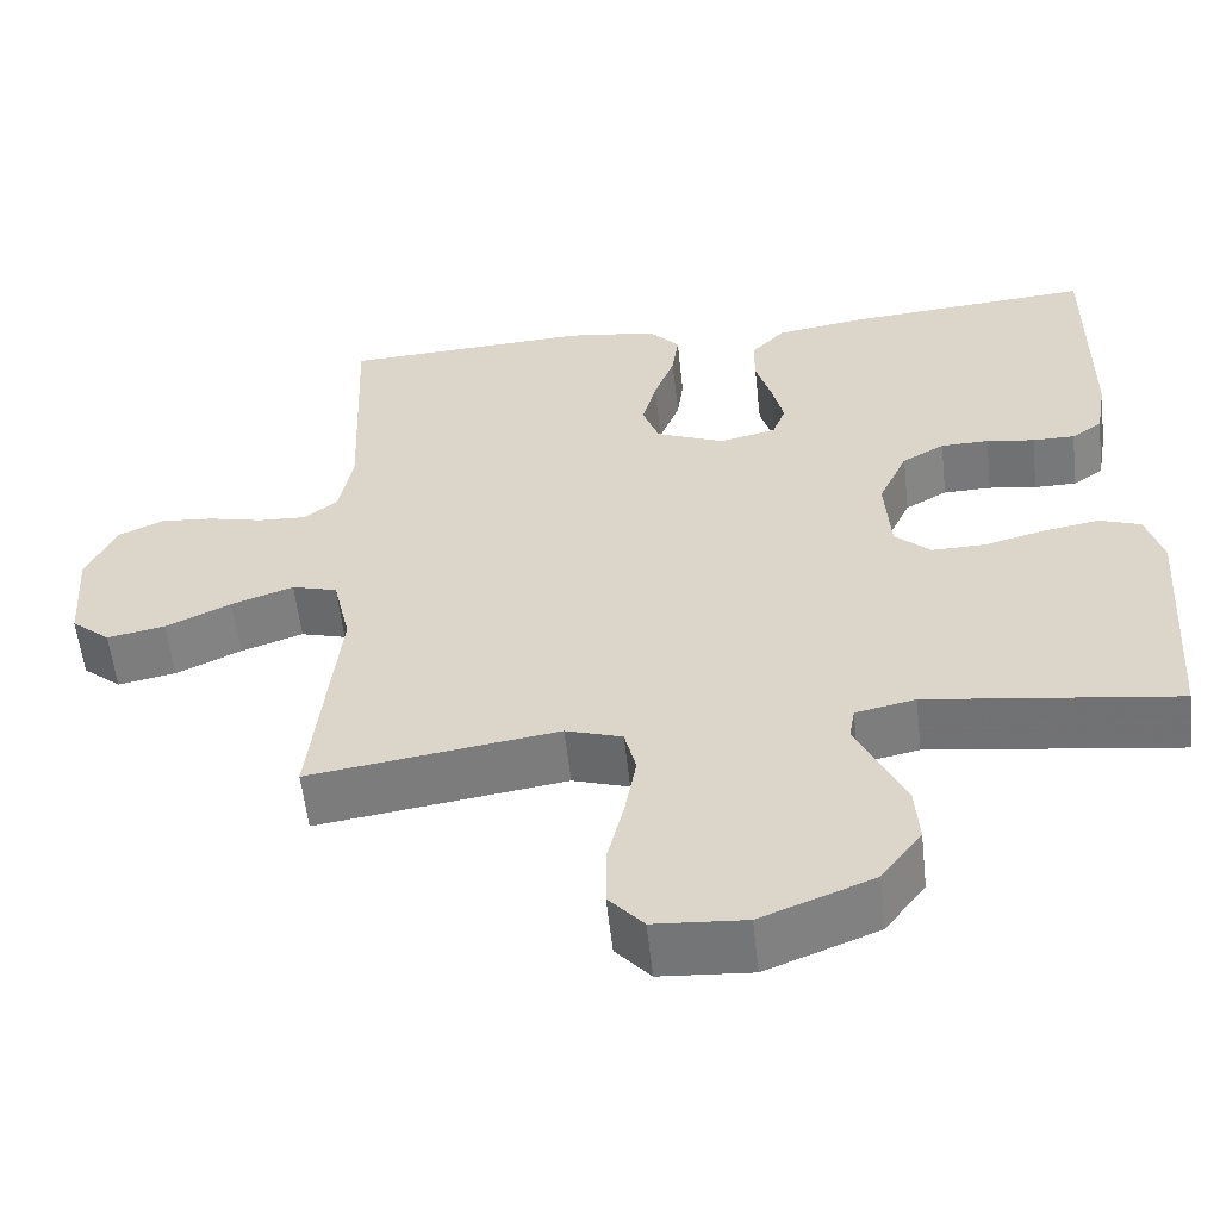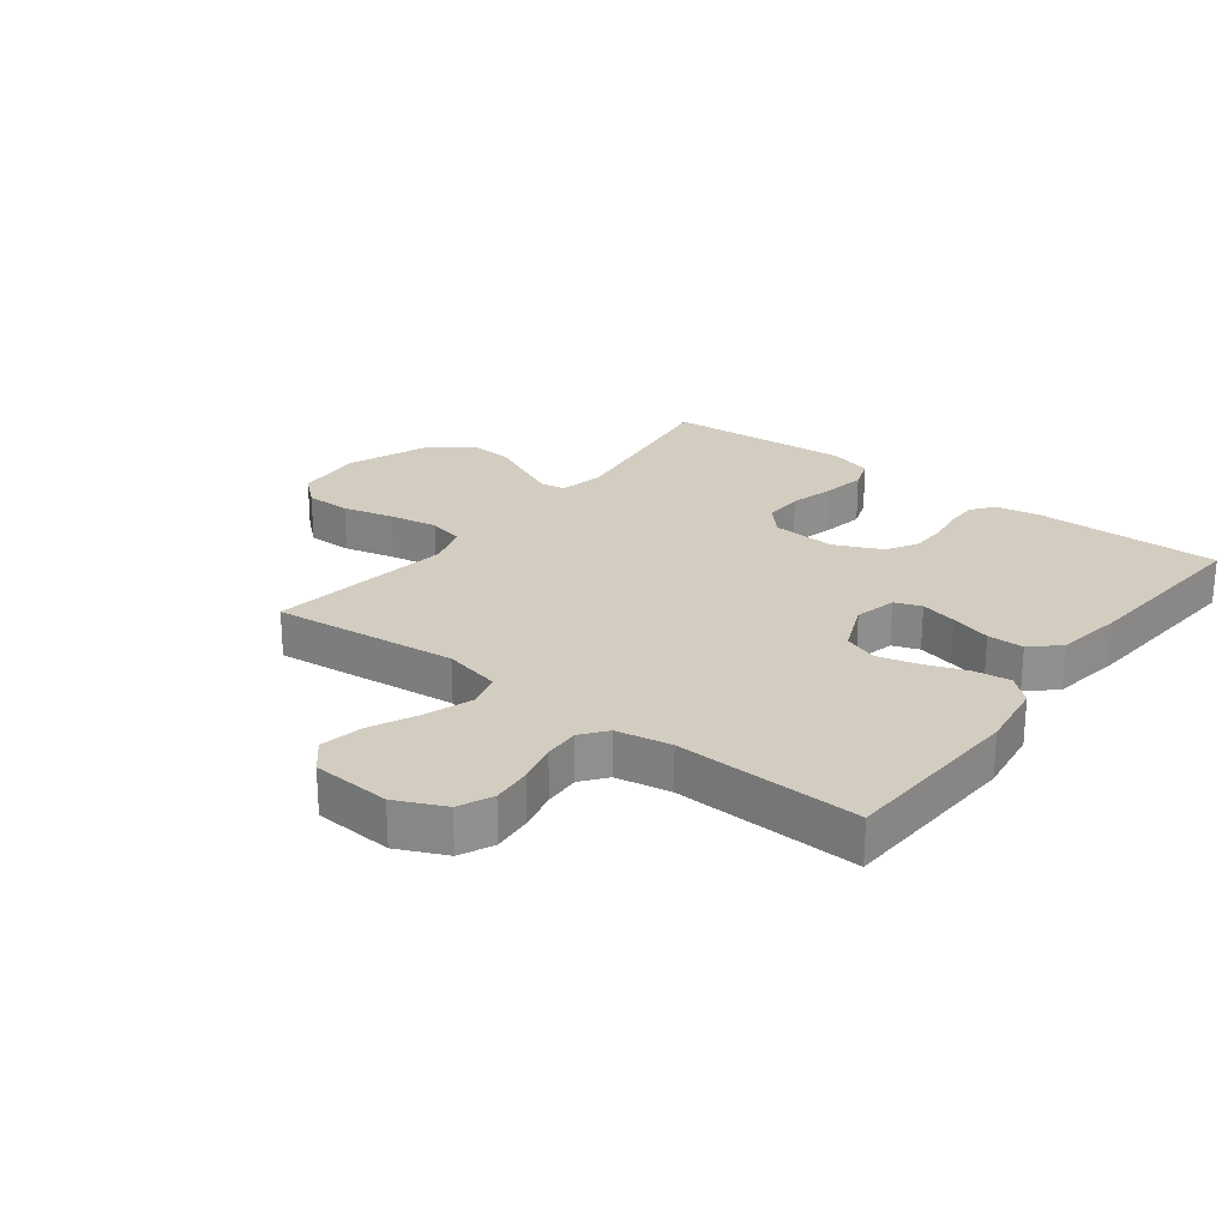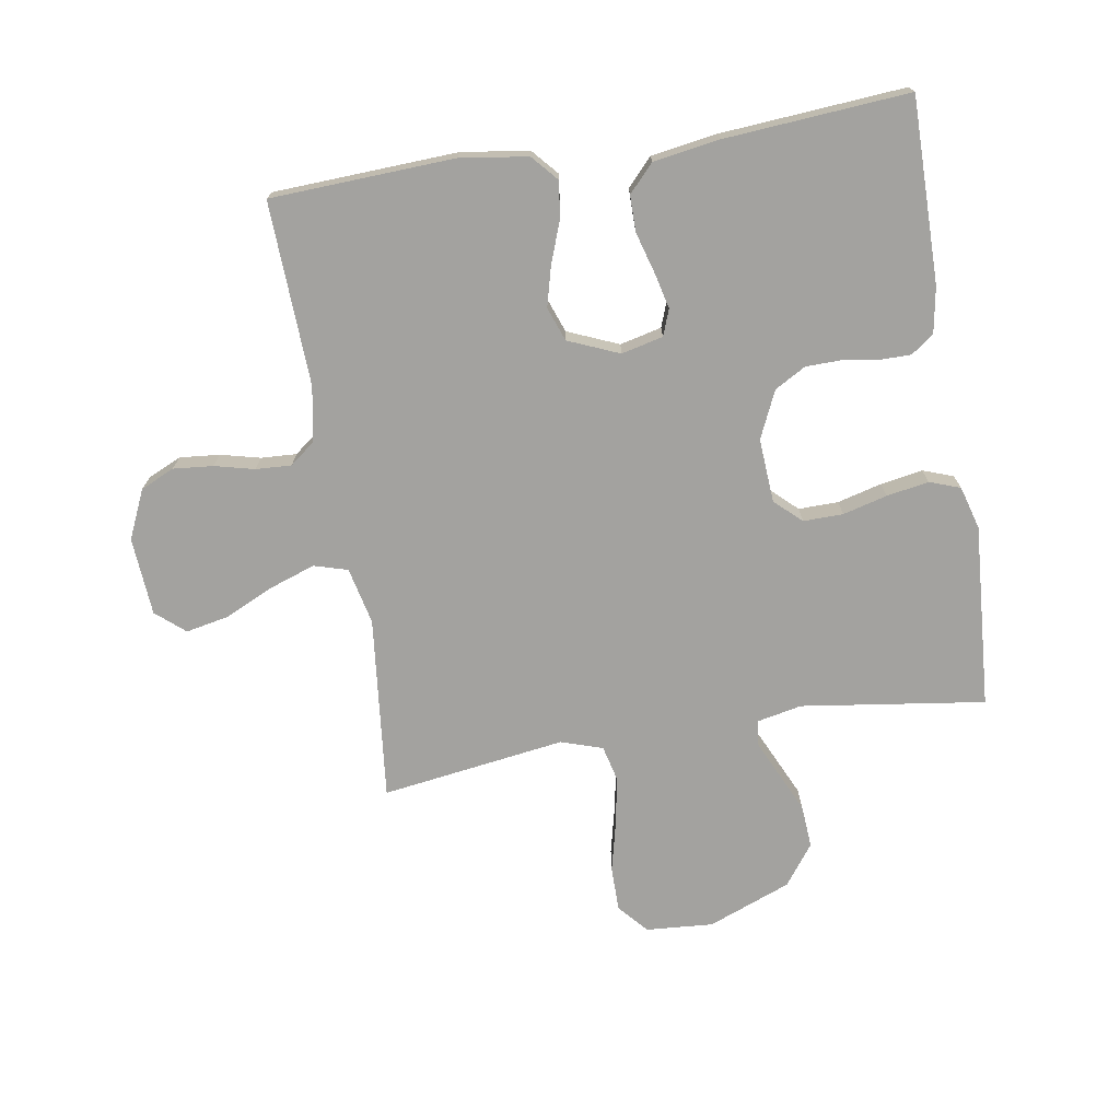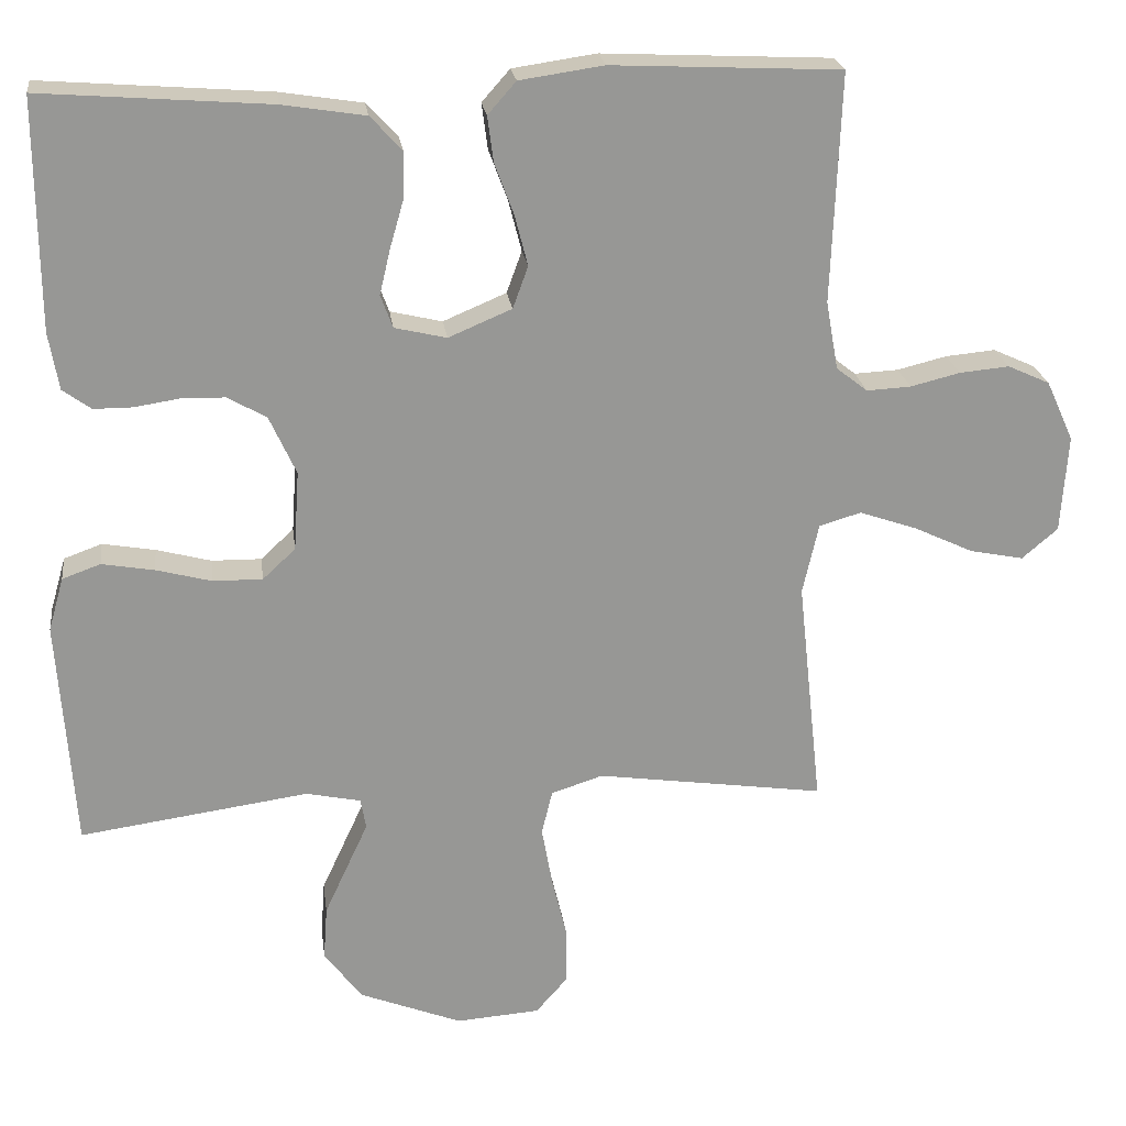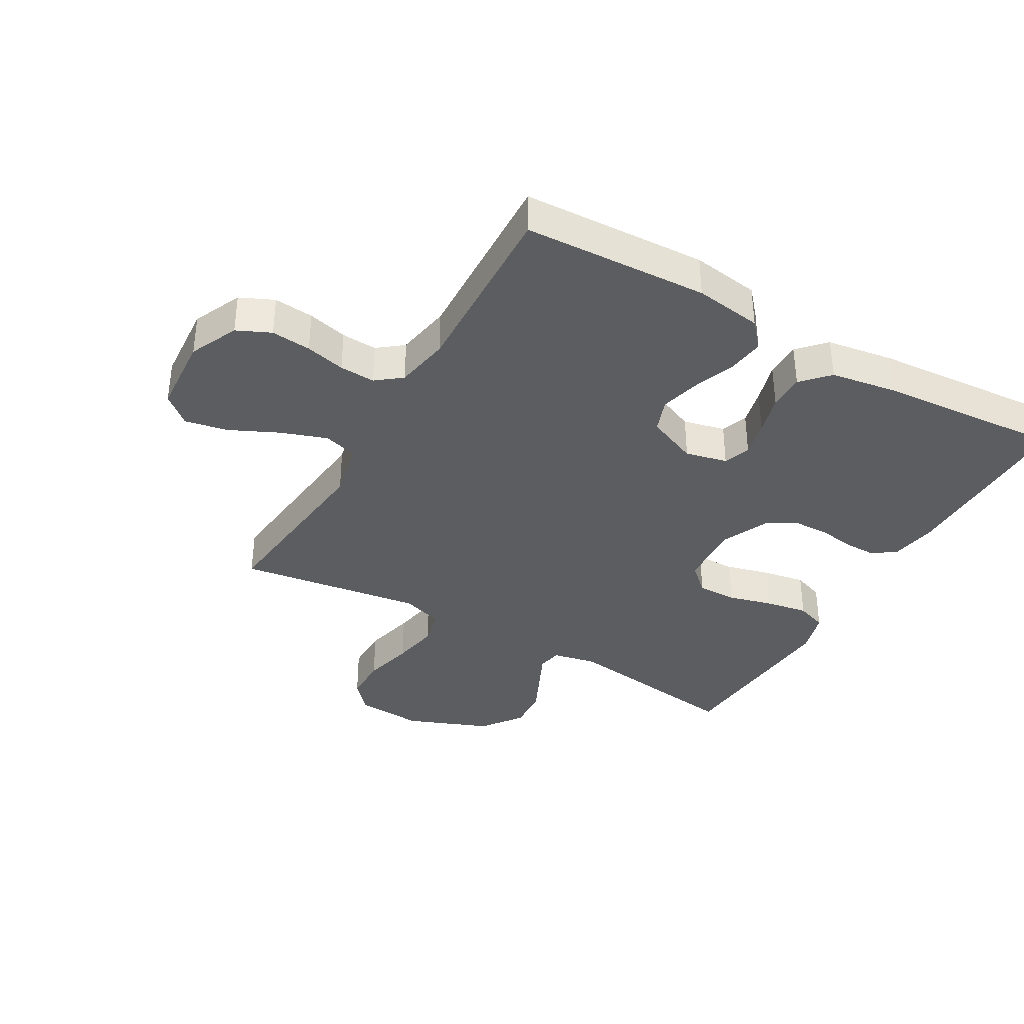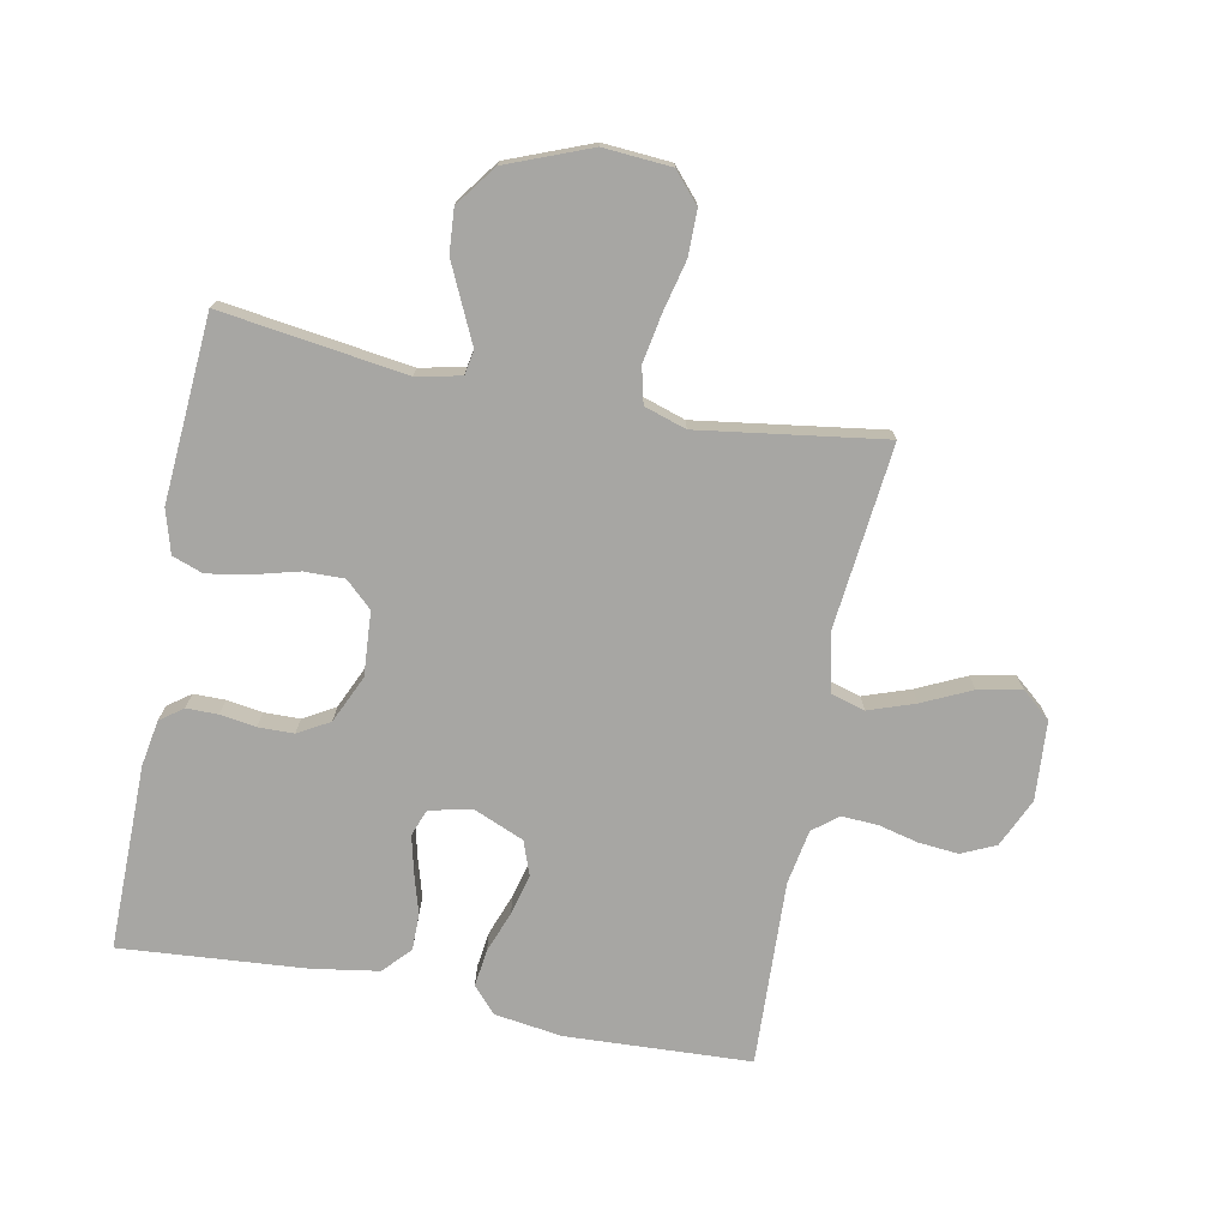
<metadata>
{"format":"obj","ext":"obj","renderer":"f3d","projection":"perspective","resolution":1024,"background":"white","views":[{"elev":-57.4,"azim":6.3,"up":"+Z"},{"elev":24.7,"azim":-52.6,"up":"+Y"},{"elev":-72.5,"azim":9.3,"up":"+Y"},{"elev":22.3,"azim":172.6,"up":"+Z"},{"elev":-36.9,"azim":-29.8,"up":"+Y"},{"elev":-74.1,"azim":169.0,"up":"+Y"}]}
</metadata>
<code>
v -0.5 0.07 -0.5
v -0.468 0.07 -0.2
v -0.489 0.07 -0.107
v -0.544 0.07 -0.091
v -0.619 0.07 -0.117
v -0.698 0.07 -0.154
v -0.768 0.07 -0.168
v -0.815 0.07 -0.128
v -0.824 0.07 0
v -0.788 0.07 0.079
v -0.733 0.07 0.104
v -0.668 0.07 0.098
v -0.603 0.07 0.082
v -0.545 0.07 0.079
v -0.504 0.07 0.111
v -0.488 0.07 0.2
v -0.5 0.07 0.5
v -0.2 0.07 0.514
v -0.09 0.07 0.498
v -0.053 0.07 0.456
v -0.061 0.07 0.396
v -0.086 0.07 0.329
v -0.103 0.07 0.263
v -0.083 0.07 0.208
v 0 0.07 0.173
v 0.068 0.07 0.189
v 0.084 0.07 0.232
v 0.07 0.07 0.291
v 0.051 0.07 0.357
v 0.051 0.07 0.416
v 0.092 0.07 0.46
v 0.2 0.07 0.477
v 0.5 0.07 0.5
v 0.498 0.07 0.2
v 0.485 0.07 0.125
v 0.448 0.07 0.098
v 0.397 0.07 0.098
v 0.339 0.07 0.107
v 0.281 0.07 0.106
v 0.23 0.07 0.077
v 0.195 0.07 0
v 0.202 0.07 -0.104
v 0.245 0.07 -0.144
v 0.31 0.07 -0.143
v 0.382 0.07 -0.124
v 0.451 0.07 -0.112
v 0.501 0.07 -0.13
v 0.521 0.07 -0.2
v 0.5 0.07 -0.5
v 0.2 0.07 -0.458
v 0.128 0.07 -0.473
v 0.121 0.07 -0.513
v 0.148 0.07 -0.571
v 0.179 0.07 -0.638
v 0.184 0.07 -0.708
v 0.135 0.07 -0.774
v 0 0.07 -0.827
v -0.11 0.07 -0.819
v -0.152 0.07 -0.771
v -0.152 0.07 -0.698
v -0.132 0.07 -0.615
v -0.118 0.07 -0.537
v -0.132 0.07 -0.479
v -0.2 0.07 -0.457
v -0.5 0 -0.5
v -0.468 0 -0.2
v -0.489 0 -0.107
v -0.544 0 -0.091
v -0.619 0 -0.117
v -0.698 0 -0.154
v -0.768 0 -0.168
v -0.815 0 -0.128
v -0.824 0 0
v -0.788 0 0.079
v -0.733 0 0.104
v -0.668 0 0.098
v -0.603 0 0.082
v -0.545 0 0.079
v -0.504 0 0.111
v -0.488 0 0.2
v -0.5 0 0.5
v -0.2 0 0.514
v -0.09 0 0.498
v -0.053 0 0.456
v -0.061 0 0.396
v -0.086 0 0.329
v -0.103 0 0.263
v -0.083 0 0.208
v 0 0 0.173
v 0.068 0 0.189
v 0.084 0 0.232
v 0.07 0 0.291
v 0.051 0 0.357
v 0.051 0 0.416
v 0.092 0 0.46
v 0.2 0 0.477
v 0.5 0 0.5
v 0.498 0 0.2
v 0.485 0 0.125
v 0.448 0 0.098
v 0.397 0 0.098
v 0.339 0 0.107
v 0.281 0 0.106
v 0.23 0 0.077
v 0.195 0 0
v 0.202 0 -0.104
v 0.245 0 -0.144
v 0.31 0 -0.143
v 0.382 0 -0.124
v 0.451 0 -0.112
v 0.501 0 -0.13
v 0.521 0 -0.2
v 0.5 0 -0.5
v 0.2 0 -0.458
v 0.128 0 -0.473
v 0.121 0 -0.513
v 0.148 0 -0.571
v 0.179 0 -0.638
v 0.184 0 -0.708
v 0.135 0 -0.774
v 0 0 -0.827
v -0.11 0 -0.819
v -0.152 0 -0.771
v -0.152 0 -0.698
v -0.132 0 -0.615
v -0.118 0 -0.537
v -0.132 0 -0.479
v -0.2 0 -0.457
f 58 59 60 61
f 58 61 62
f 57 58 62
f 56 57 62 63
f 52 53 54 55
f 52 55 56 63
f 47 48 49 50
f 47 50 51
f 44 45 46 47
f 44 47 51
f 43 44 51
f 42 43 51
f 41 42 51
f 35 36 37 38
f 35 38 39
f 34 35 39
f 33 34 39
f 32 33 39 40
f 28 29 30 31
f 27 28 31 32
f 26 27 32 40
f 19 20 21 22
f 19 22 23
f 16 17 18 19
f 15 16 19 23
f 14 15 23 24
f 10 11 12 13
f 10 13 14
f 9 10 14
f 5 6 7 8
f 4 5 8 9
f 3 4 9 14
f 64 1 2
f 64 2 3
f 41 51 52 63
f 25 26 40 41
f 25 41 63 64
f 24 25 64
f 3 14 24 64
f 125 124 123 122
f 126 125 122
f 126 122 121
f 127 126 121 120
f 119 118 117 116
f 127 120 119 116
f 114 113 112 111
f 115 114 111
f 111 110 109 108
f 115 111 108
f 115 108 107
f 115 107 106
f 115 106 105
f 102 101 100 99
f 103 102 99
f 103 99 98
f 103 98 97
f 104 103 97 96
f 95 94 93 92
f 96 95 92 91
f 104 96 91 90
f 86 85 84 83
f 87 86 83
f 83 82 81 80
f 87 83 80 79
f 88 87 79 78
f 77 76 75 74
f 78 77 74
f 78 74 73
f 72 71 70 69
f 73 72 69 68
f 78 73 68 67
f 66 65 128
f 67 66 128
f 127 116 115 105
f 105 104 90 89
f 128 127 105 89
f 128 89 88
f 128 88 78 67
f 1 65 66 2
f 2 66 67 3
f 3 67 68 4
f 4 68 69 5
f 5 69 70 6
f 6 70 71 7
f 7 71 72 8
f 8 72 73 9
f 9 73 74 10
f 10 74 75 11
f 11 75 76 12
f 12 76 77 13
f 13 77 78 14
f 14 78 79 15
f 15 79 80 16
f 16 80 81 17
f 17 81 82 18
f 18 82 83 19
f 19 83 84 20
f 20 84 85 21
f 21 85 86 22
f 22 86 87 23
f 23 87 88 24
f 24 88 89 25
f 25 89 90 26
f 26 90 91 27
f 27 91 92 28
f 28 92 93 29
f 29 93 94 30
f 30 94 95 31
f 31 95 96 32
f 32 96 97 33
f 33 97 98 34
f 34 98 99 35
f 35 99 100 36
f 36 100 101 37
f 37 101 102 38
f 38 102 103 39
f 39 103 104 40
f 40 104 105 41
f 41 105 106 42
f 42 106 107 43
f 43 107 108 44
f 44 108 109 45
f 45 109 110 46
f 46 110 111 47
f 47 111 112 48
f 48 112 113 49
f 49 113 114 50
f 50 114 115 51
f 51 115 116 52
f 52 116 117 53
f 53 117 118 54
f 54 118 119 55
f 55 119 120 56
f 56 120 121 57
f 57 121 122 58
f 58 122 123 59
f 59 123 124 60
f 60 124 125 61
f 61 125 126 62
f 62 126 127 63
f 63 127 128 64
f 64 128 65 1

</code>
